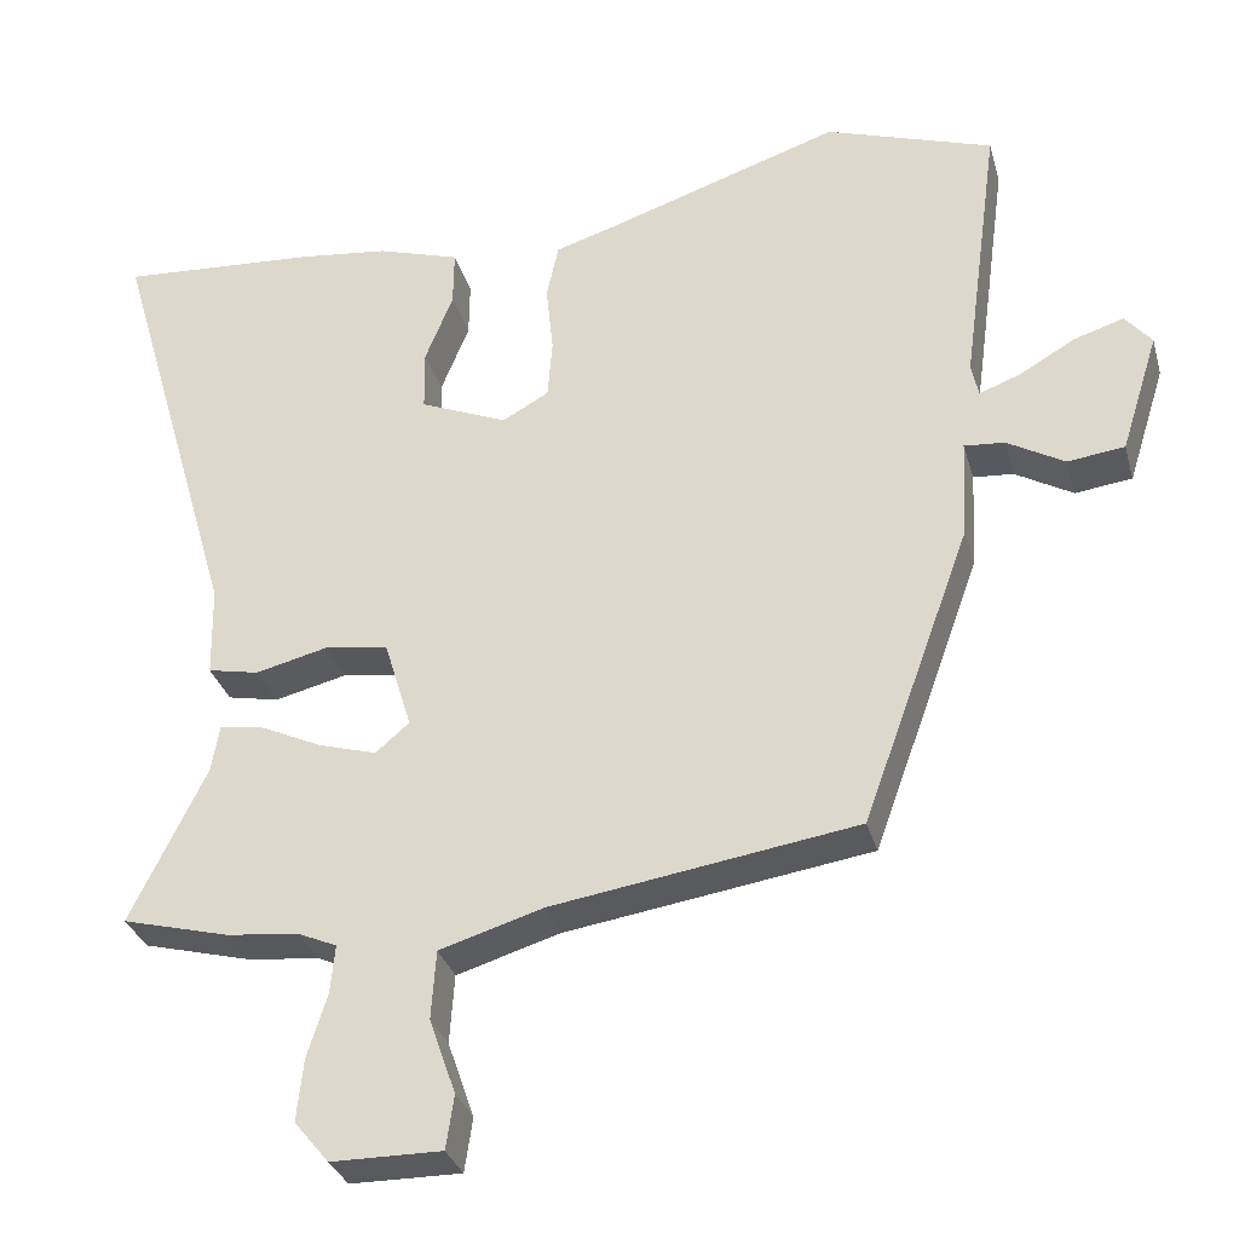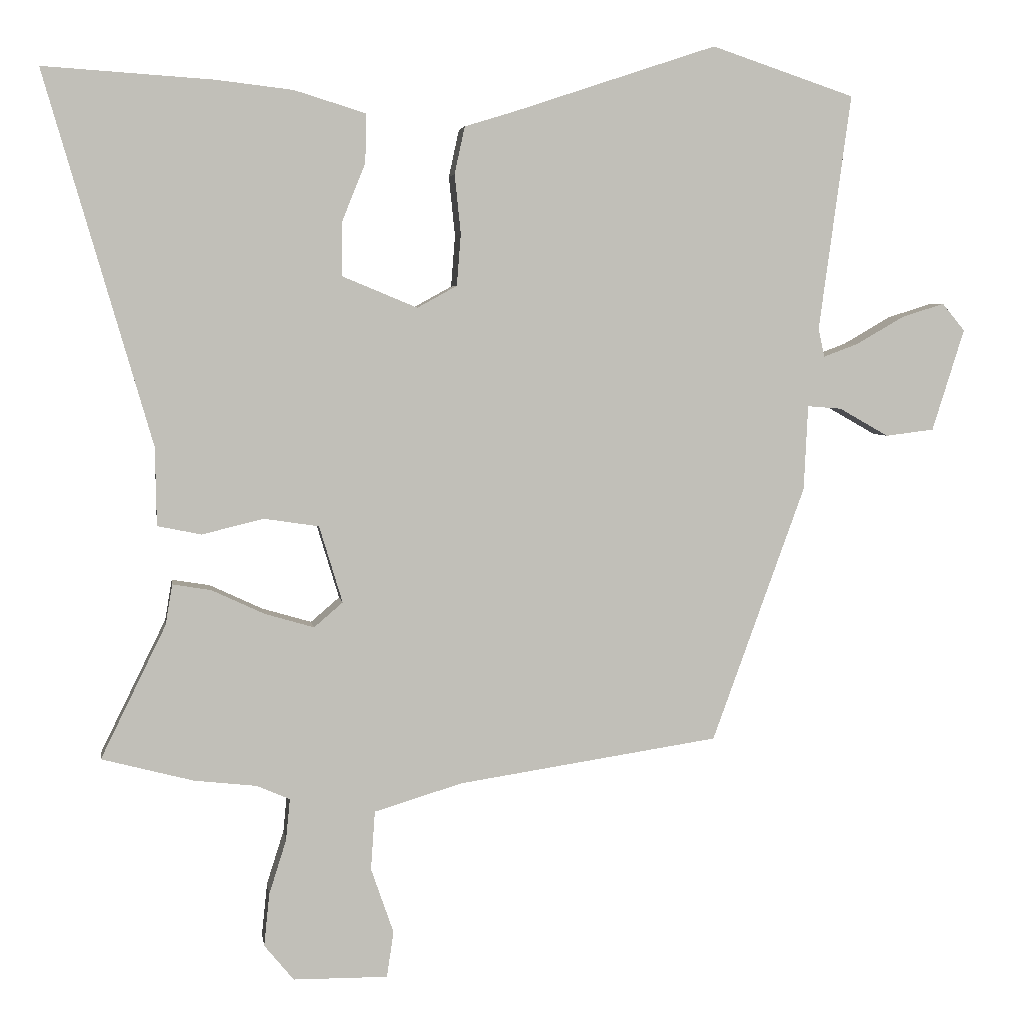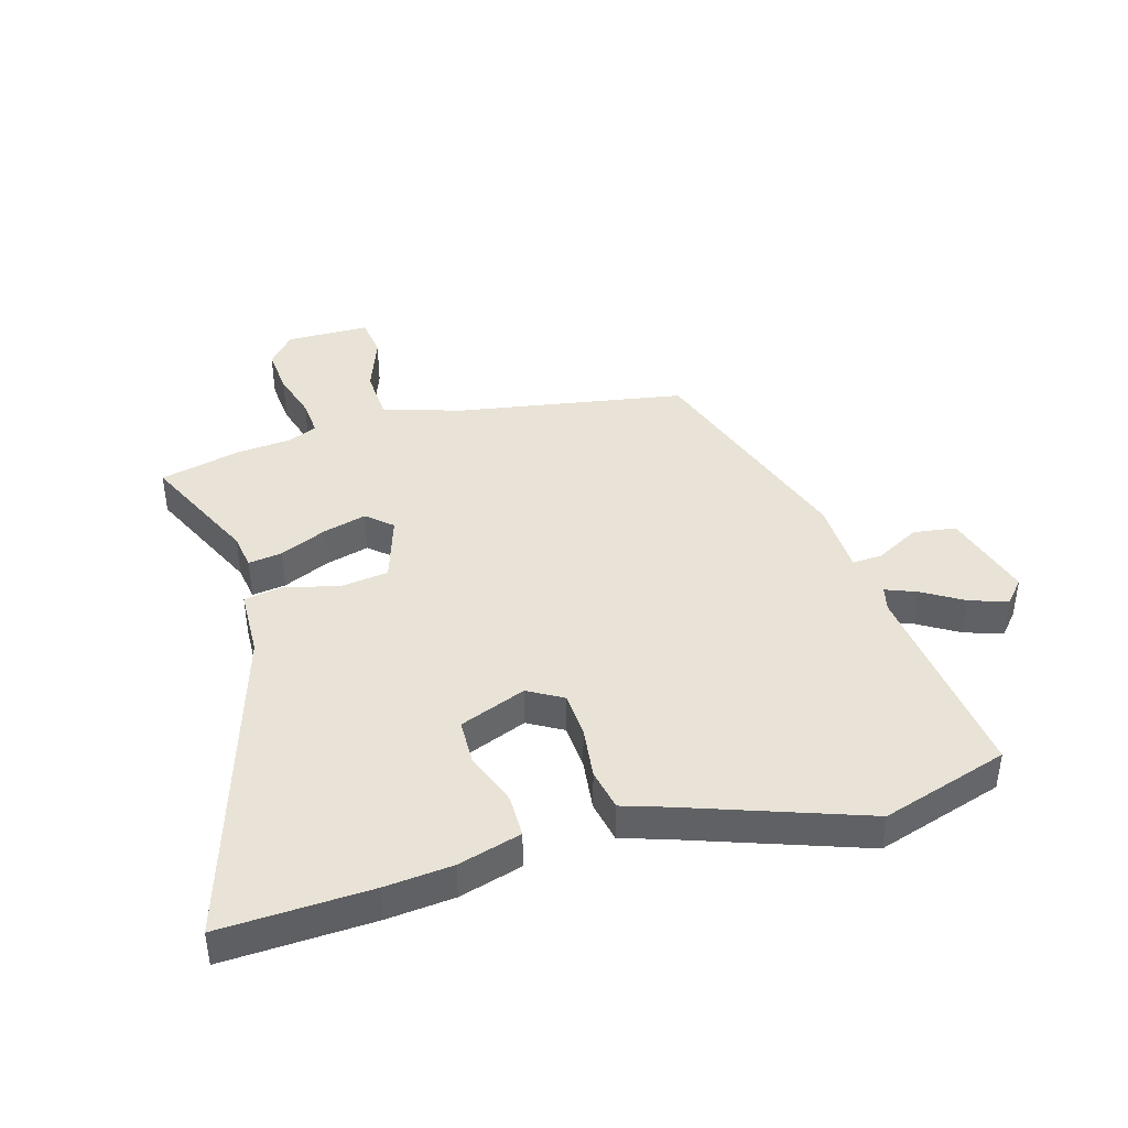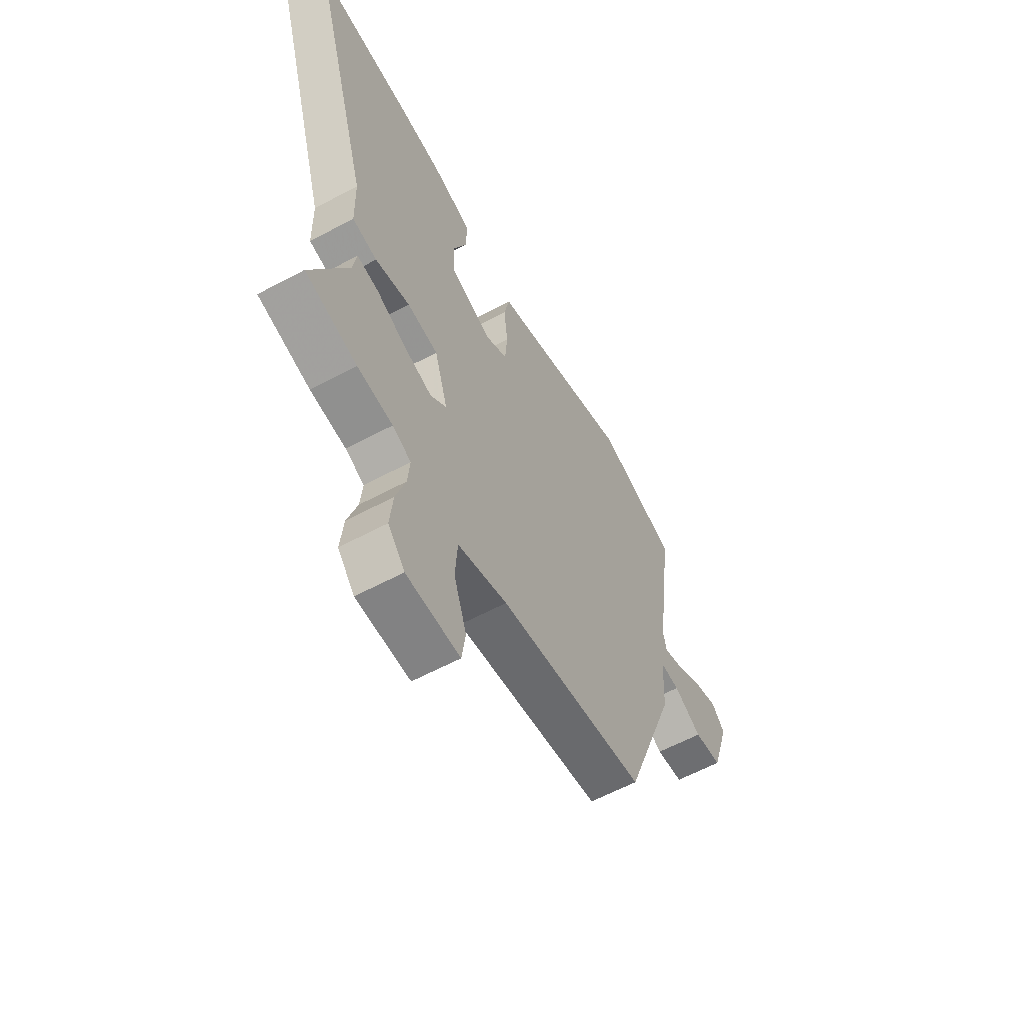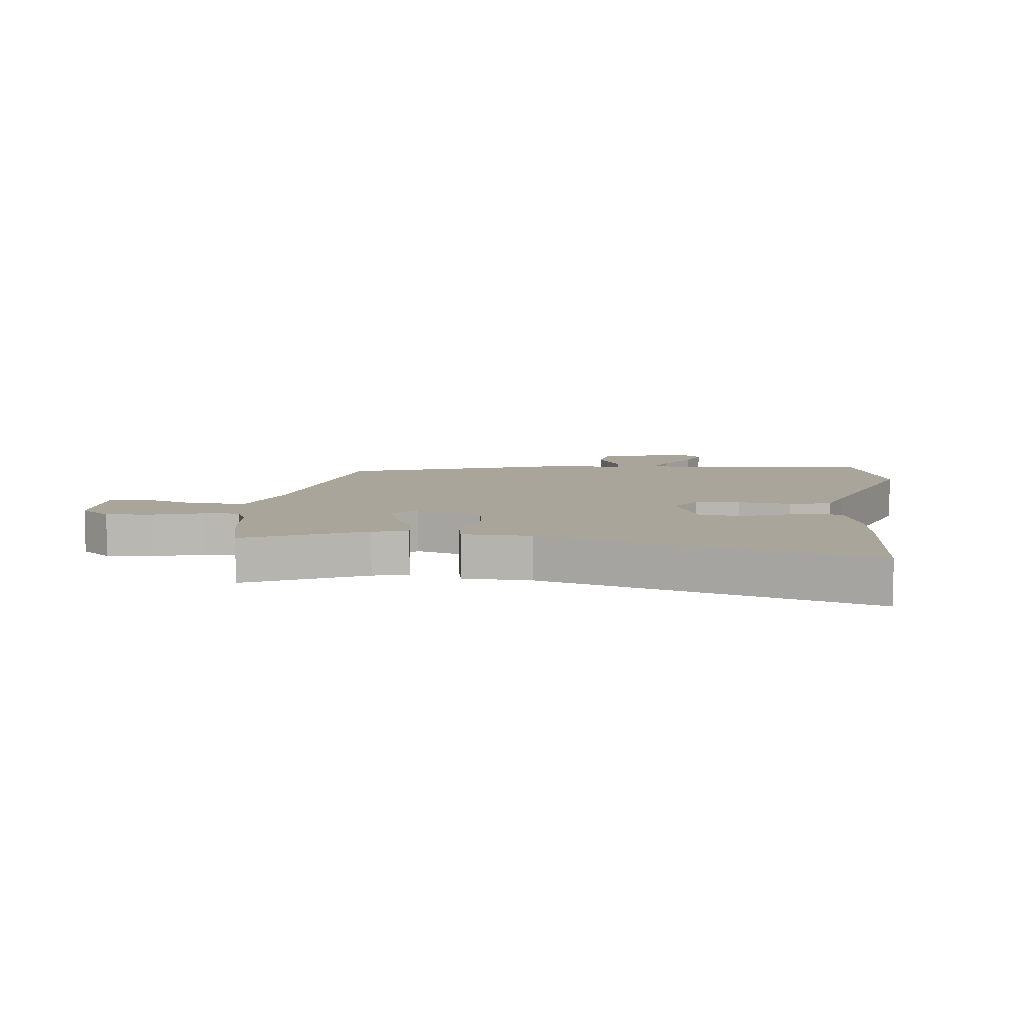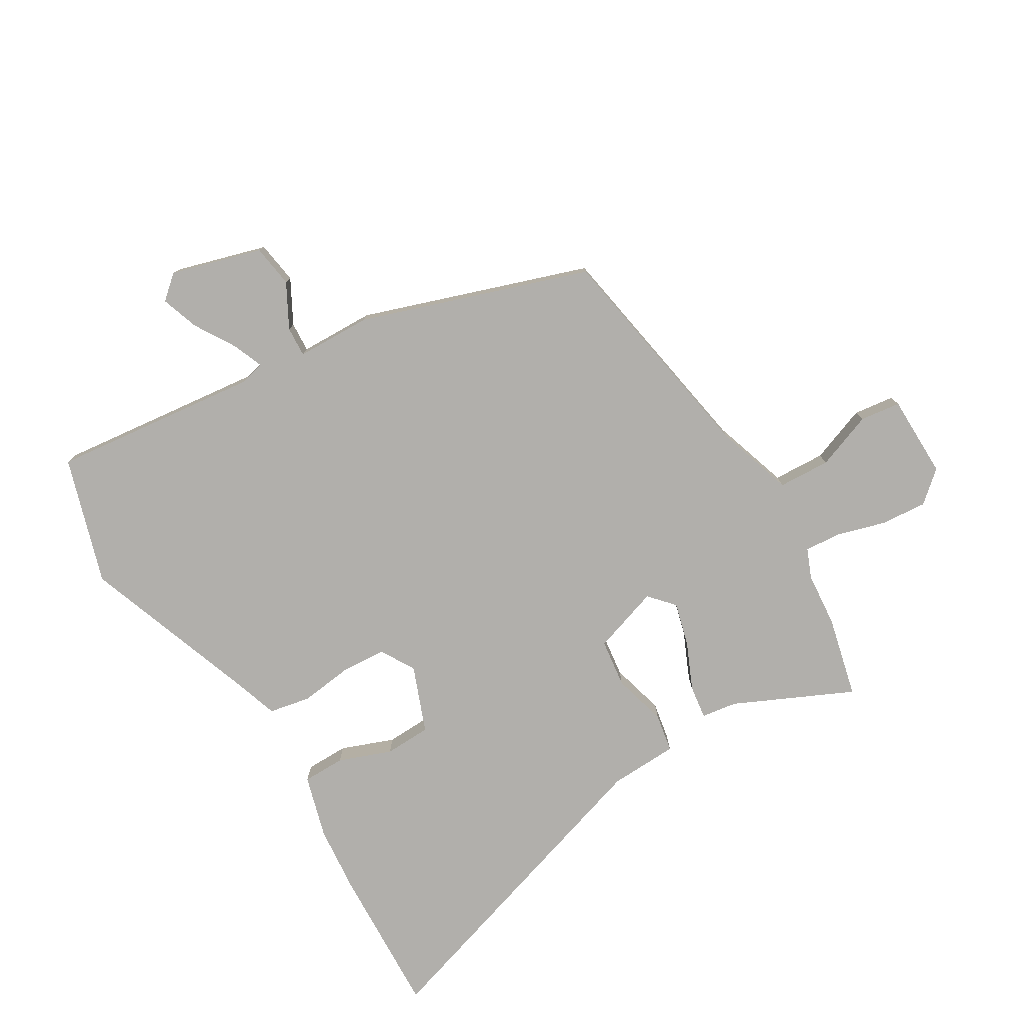
<metadata>
{"format":"obj","ext":"obj","renderer":"f3d","projection":"perspective","resolution":1024,"background":"white","views":[{"elev":-31.6,"azim":15.0,"up":"+Z"},{"elev":4.1,"azim":-8.3,"up":"+Z"},{"elev":41.6,"azim":-15.1,"up":"+Y"},{"elev":-60.4,"azim":-61.3,"up":"+Z"},{"elev":7.7,"azim":-82.6,"up":"+Y"},{"elev":-78.2,"azim":122.2,"up":"+Y"}]}
</metadata>
<code>
v 0.348 0.07 0.551
v 0.557 0.07 0.481
v 0.51 0.07 0.136
v 0.519 0.07 0.095
v 0.57 0.07 0.114
v 0.639 0.07 0.154
v 0.702 0.07 0.174
v 0.735 0.07 0.134
v 0.688 0.07 -0.015
v 0.617 0.07 -0.024
v 0.545 0.07 0.017
v 0.495 0.07 0.021
v 0.489 0.07 -0.103
v 0.353 0.07 -0.477
v -0.028 0.07 -0.535
v -0.157 0.07 -0.574
v -0.163 0.07 -0.66
v -0.13 0.07 -0.755
v -0.14 0.07 -0.822
v -0.278 0.07 -0.821
v -0.321 0.07 -0.769
v -0.313 0.07 -0.692
v -0.288 0.07 -0.613
v -0.282 0.07 -0.552
v -0.33 0.07 -0.531
v -0.421 0.07 -0.521
v -0.555 0.07 -0.486
v -0.46 0.07 -0.292
v -0.45 0.07 -0.233
v -0.394 0.07 -0.242
v -0.317 0.07 -0.278
v -0.245 0.07 -0.299
v -0.203 0.07 -0.263
v -0.237 0.07 -0.151
v -0.317 0.07 -0.139
v -0.407 0.07 -0.161
v -0.471 0.07 -0.148
v -0.473 0.07 -0.034
v -0.63 0.07 0.508
v -0.382 0.07 0.492
v -0.27 0.07 0.479
v -0.166 0.07 0.447
v -0.167 0.07 0.376
v -0.202 0.07 0.289
v -0.201 0.07 0.212
v -0.092 0.07 0.167
v -0.034 0.07 0.199
v -0.028 0.07 0.274
v -0.037 0.07 0.361
v -0.022 0.07 0.43
v 0.053 0.07 0.453
v 0.348 0 0.551
v 0.557 0 0.481
v 0.51 0 0.136
v 0.519 0 0.095
v 0.57 0 0.114
v 0.639 0 0.154
v 0.702 0 0.174
v 0.735 0 0.134
v 0.688 0 -0.015
v 0.617 0 -0.024
v 0.545 0 0.017
v 0.495 0 0.021
v 0.489 0 -0.103
v 0.353 0 -0.477
v -0.028 0 -0.535
v -0.157 0 -0.574
v -0.163 0 -0.66
v -0.13 0 -0.755
v -0.14 0 -0.822
v -0.278 0 -0.821
v -0.321 0 -0.769
v -0.313 0 -0.692
v -0.288 0 -0.613
v -0.282 0 -0.552
v -0.33 0 -0.531
v -0.421 0 -0.521
v -0.555 0 -0.486
v -0.46 0 -0.292
v -0.45 0 -0.233
v -0.394 0 -0.242
v -0.317 0 -0.278
v -0.245 0 -0.299
v -0.203 0 -0.263
v -0.237 0 -0.151
v -0.317 0 -0.139
v -0.407 0 -0.161
v -0.471 0 -0.148
v -0.473 0 -0.034
v -0.63 0 0.508
v -0.382 0 0.492
v -0.27 0 0.479
v -0.166 0 0.447
v -0.167 0 0.376
v -0.202 0 0.289
v -0.201 0 0.212
v -0.092 0 0.167
v -0.034 0 0.199
v -0.028 0 0.274
v -0.037 0 0.361
v -0.022 0 0.43
v 0.053 0 0.453
f 48 49 50 51
f 47 48 51 1
f 41 42 43 44
f 41 44 45
f 38 39 40 41
f 38 41 45
f 35 36 37 38
f 34 35 38 45
f 33 34 45 46
f 28 29 30 31
f 28 31 32
f 25 26 27 28
f 24 25 28 32
f 23 24 32 33
f 21 22 23
f 17 18 19 20
f 16 17 20 21
f 12 13 14 15
f 12 15 16
f 8 9 10 11
f 8 11 12
f 5 6 7 8
f 4 5 8 12
f 3 4 12 16
f 47 1 2 3
f 46 47 3 16
f 23 33 46
f 16 21 23 46
f 102 101 100 99
f 52 102 99 98
f 95 94 93 92
f 96 95 92
f 92 91 90 89
f 96 92 89
f 89 88 87 86
f 96 89 86 85
f 97 96 85 84
f 82 81 80 79
f 83 82 79
f 79 78 77 76
f 83 79 76 75
f 84 83 75 74
f 74 73 72
f 71 70 69 68
f 72 71 68 67
f 66 65 64 63
f 67 66 63
f 62 61 60 59
f 63 62 59
f 59 58 57 56
f 63 59 56 55
f 67 63 55 54
f 54 53 52 98
f 67 54 98 97
f 97 84 74
f 97 74 72 67
f 1 52 53 2
f 2 53 54 3
f 3 54 55 4
f 4 55 56 5
f 5 56 57 6
f 6 57 58 7
f 7 58 59 8
f 8 59 60 9
f 9 60 61 10
f 10 61 62 11
f 11 62 63 12
f 12 63 64 13
f 13 64 65 14
f 14 65 66 15
f 15 66 67 16
f 16 67 68 17
f 17 68 69 18
f 18 69 70 19
f 19 70 71 20
f 20 71 72 21
f 21 72 73 22
f 22 73 74 23
f 23 74 75 24
f 24 75 76 25
f 25 76 77 26
f 26 77 78 27
f 27 78 79 28
f 28 79 80 29
f 29 80 81 30
f 30 81 82 31
f 31 82 83 32
f 32 83 84 33
f 33 84 85 34
f 34 85 86 35
f 35 86 87 36
f 36 87 88 37
f 37 88 89 38
f 38 89 90 39
f 39 90 91 40
f 40 91 92 41
f 41 92 93 42
f 42 93 94 43
f 43 94 95 44
f 44 95 96 45
f 45 96 97 46
f 46 97 98 47
f 47 98 99 48
f 48 99 100 49
f 49 100 101 50
f 50 101 102 51
f 51 102 52 1

</code>
